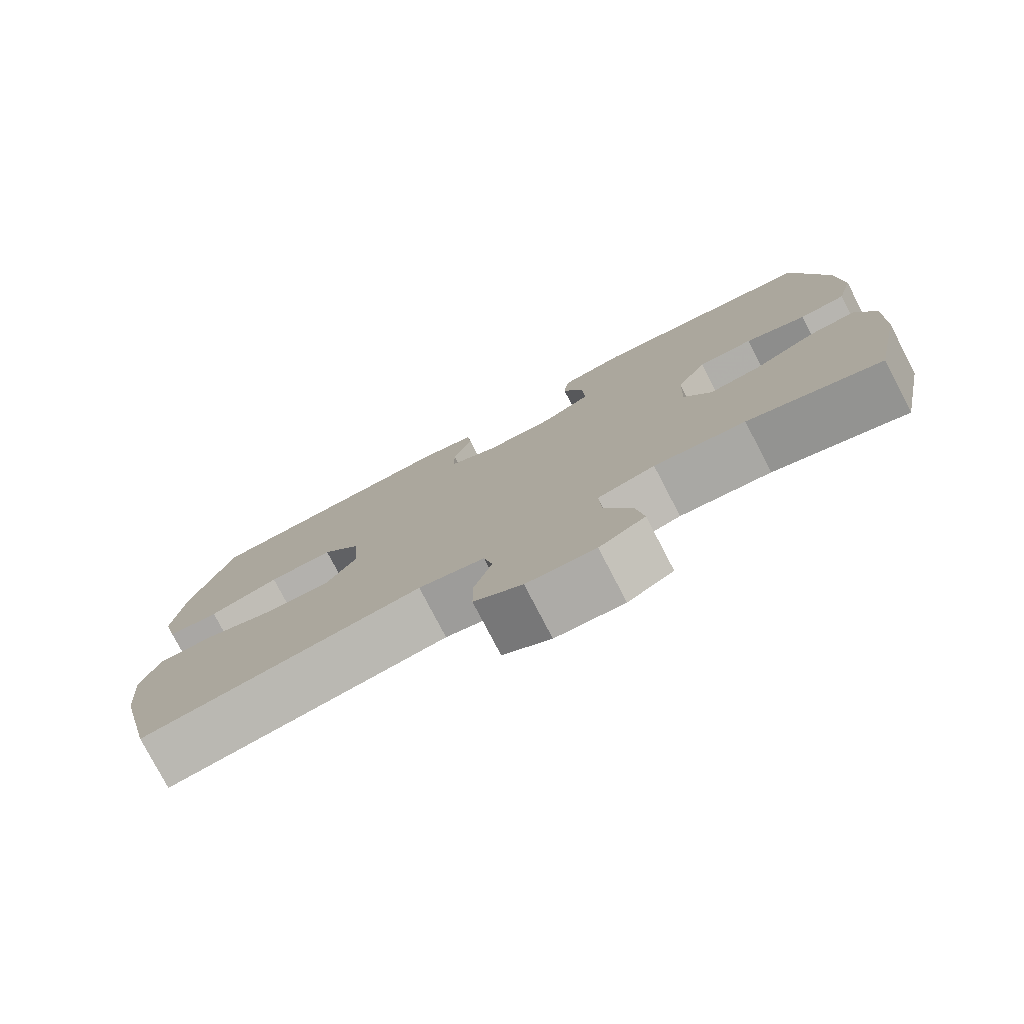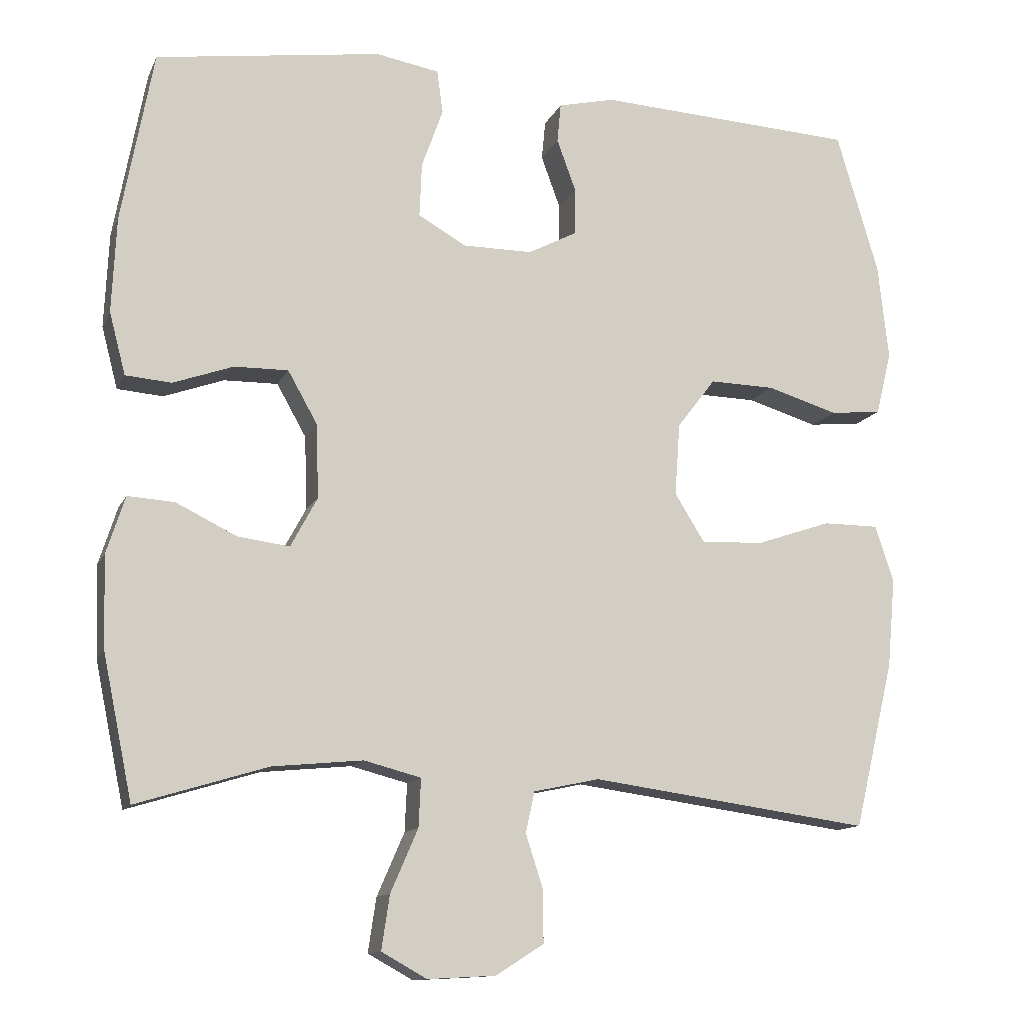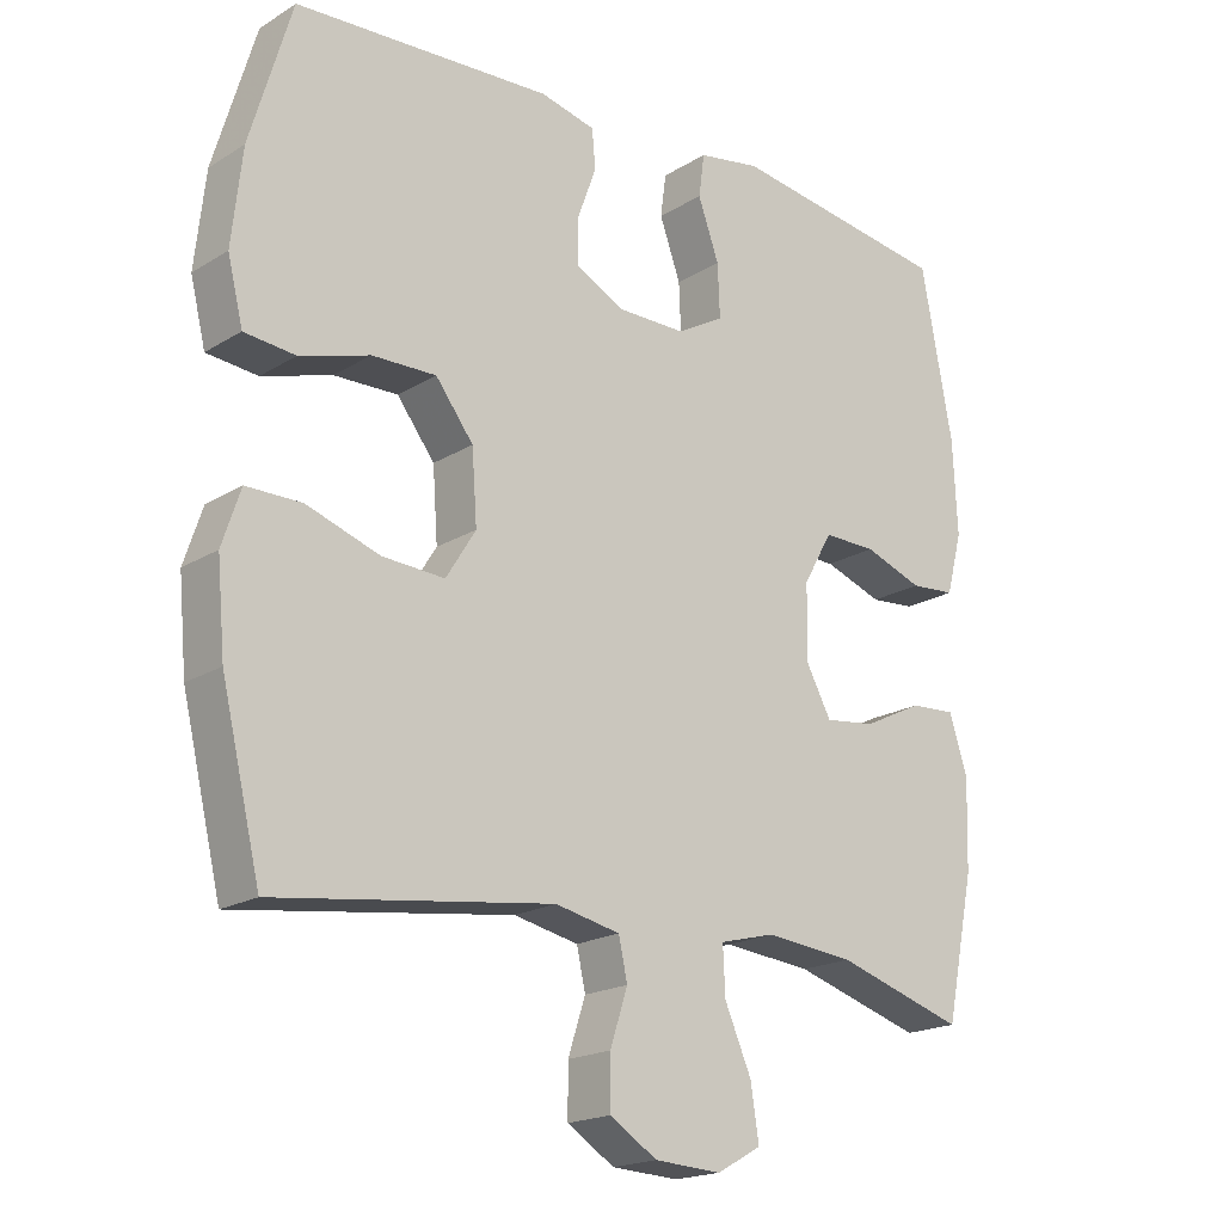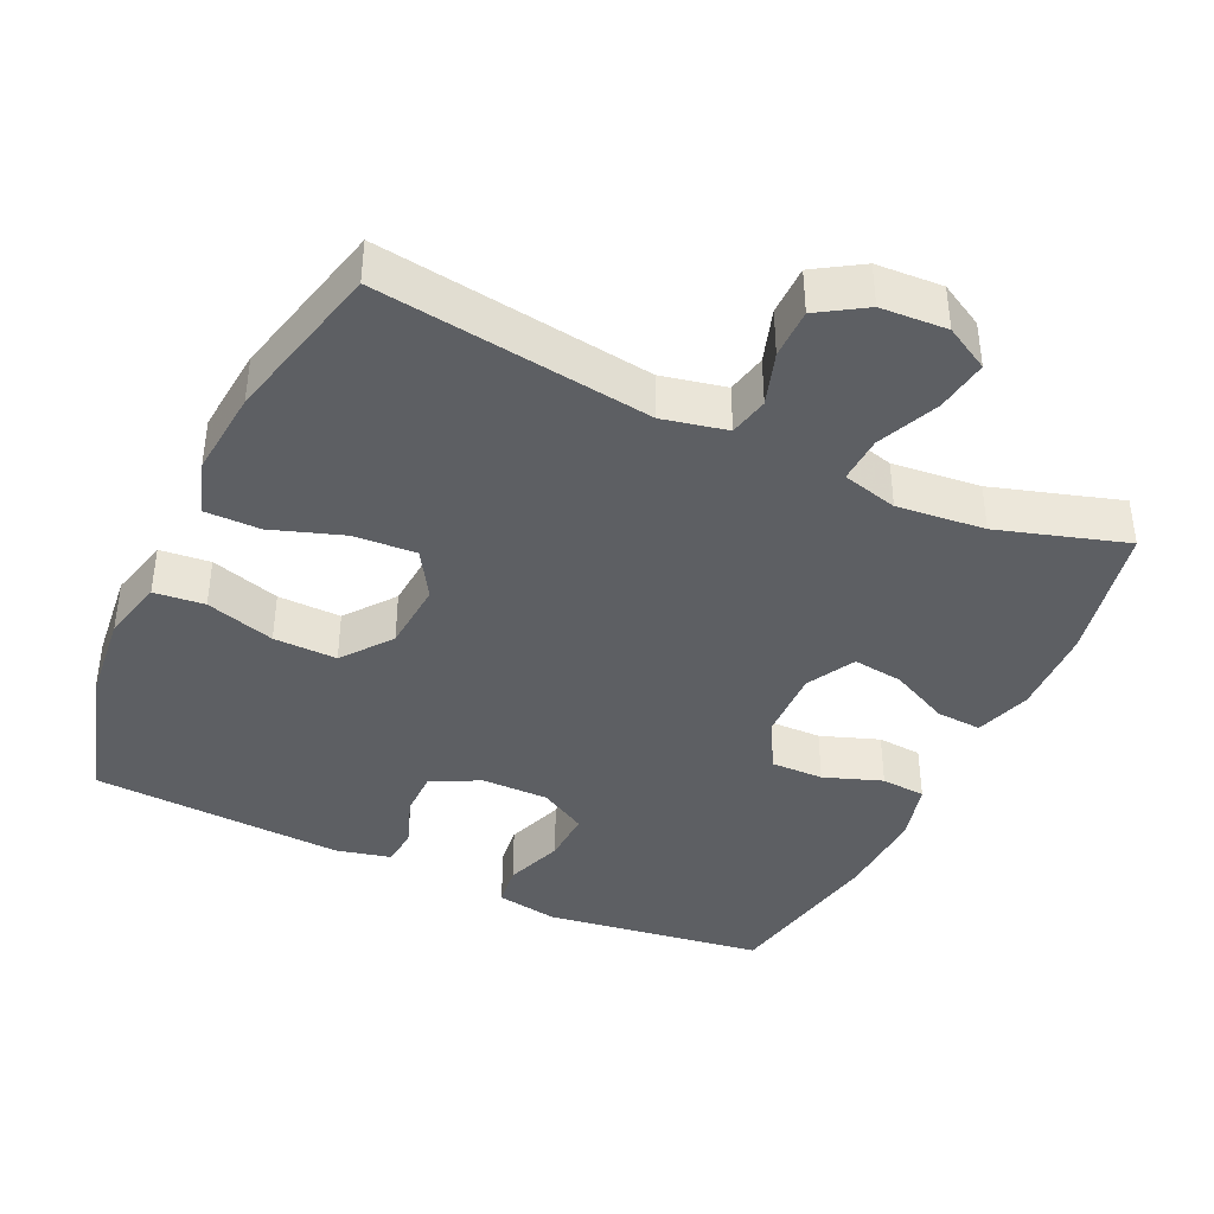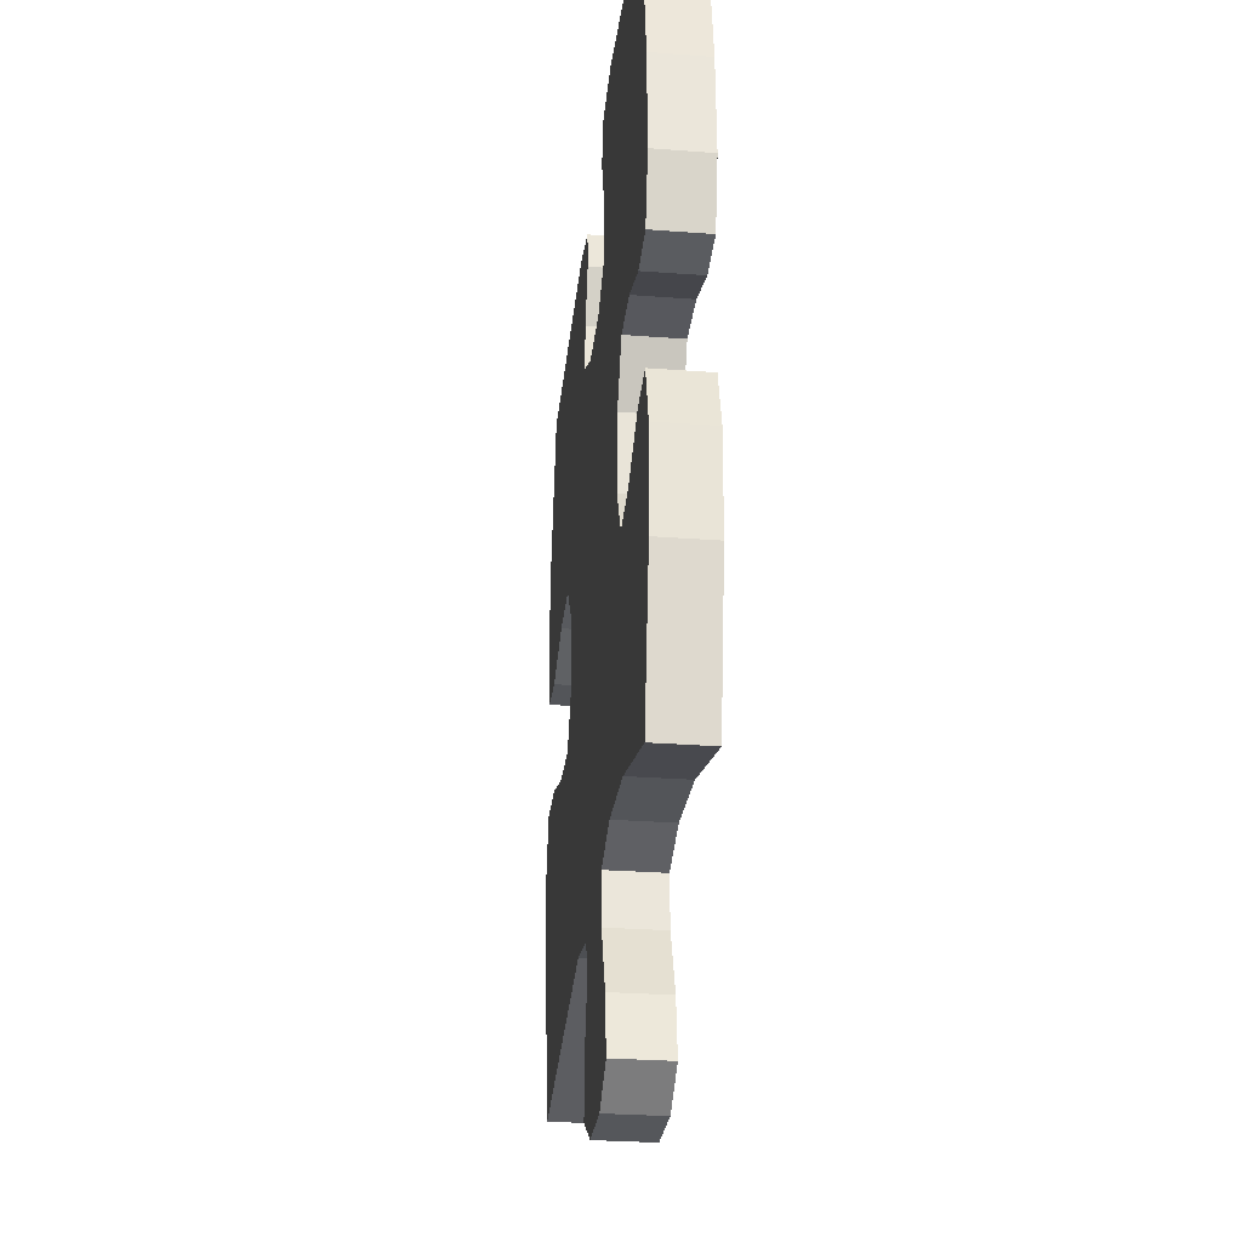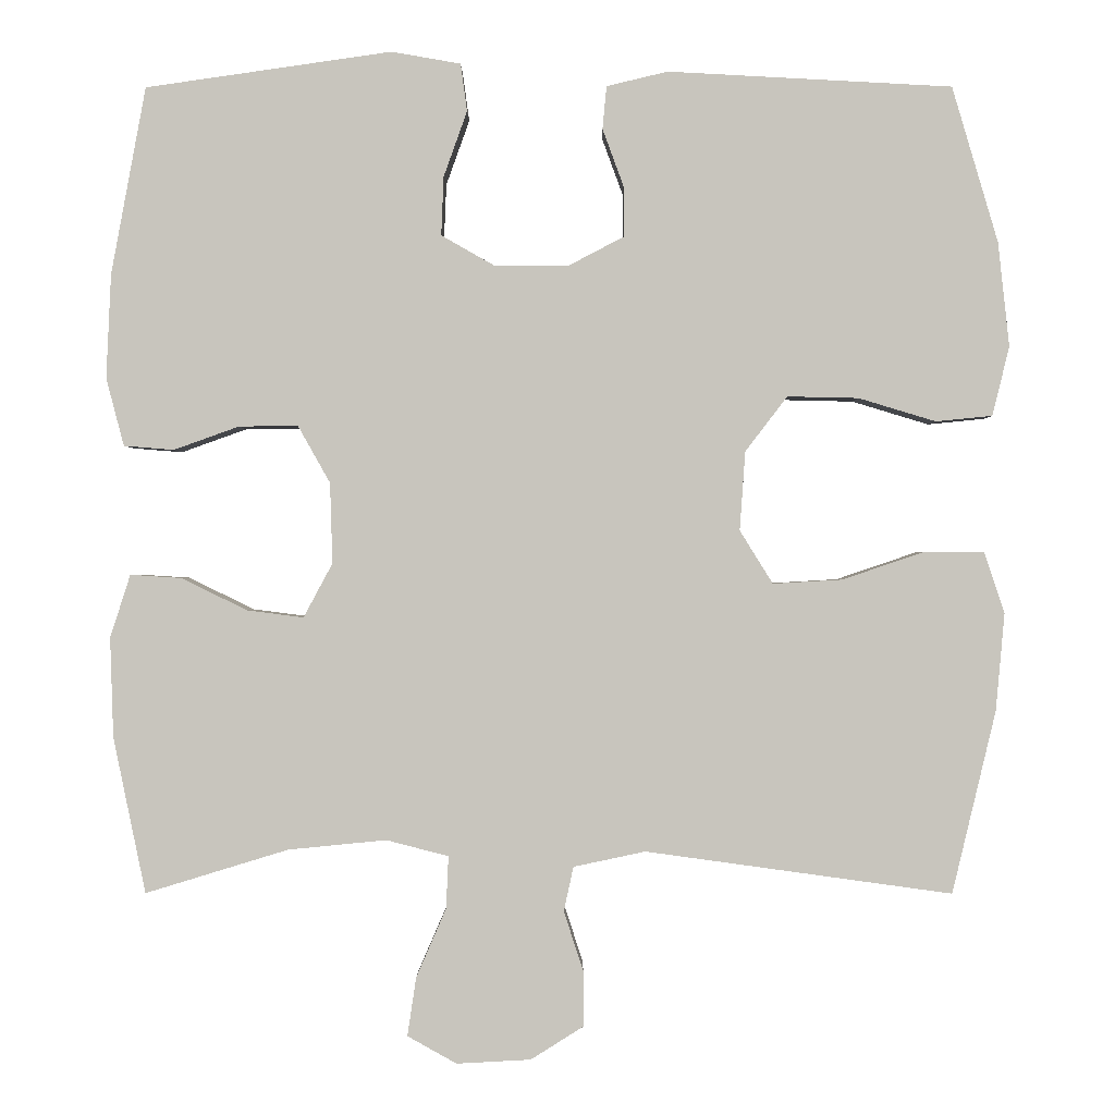
<metadata>
{"format":"obj","ext":"obj","renderer":"f3d","projection":"perspective","resolution":1024,"background":"white","views":[{"elev":-78.4,"azim":-152.5,"up":"+Z"},{"elev":-12.5,"azim":-17.5,"up":"+Z"},{"elev":-19.1,"azim":138.9,"up":"+Z"},{"elev":-40.1,"azim":154.9,"up":"+Y"},{"elev":-29.6,"azim":-96.3,"up":"+Z"},{"elev":-0.1,"azim":0.3,"up":"+Z"}]}
</metadata>
<code>
v -0.5 0.07 -0.5
v -0.54 0.07 -0.307
v -0.544 0.07 -0.183
v -0.519 0.07 -0.105
v -0.456 0.07 -0.109
v -0.374 0.07 -0.149
v -0.304 0.07 -0.158
v -0.268 0.07 -0.091
v -0.271 0.07 0.009
v -0.311 0.07 0.08
v -0.384 0.07 0.079
v -0.465 0.07 0.05
v -0.527 0.07 0.055
v -0.549 0.07 0.139
v -0.543 0.07 0.268
v -0.5 0.07 0.5
v -0.195 0.07 0.544
v -0.109 0.07 0.529
v -0.101 0.07 0.47
v -0.13 0.07 0.389
v -0.133 0.07 0.316
v -0.068 0.07 0.279
v 0.026 0.07 0.279
v 0.093 0.07 0.314
v 0.093 0.07 0.377
v 0.067 0.07 0.448
v 0.072 0.07 0.501
v 0.148 0.07 0.519
v 0.5 0.07 0.5
v 0.557 0.07 0.307
v 0.571 0.07 0.178
v 0.55 0.07 0.092
v 0.48 0.07 0.085
v 0.384 0.07 0.114
v 0.296 0.07 0.116
v 0.244 0.07 0.048
v 0.237 0.07 -0.05
v 0.278 0.07 -0.116
v 0.364 0.07 -0.111
v 0.464 0.07 -0.077
v 0.54 0.07 -0.077
v 0.565 0.07 -0.153
v 0.554 0.07 -0.274
v 0.5 0.07 -0.5
v 0.12 0.07 -0.448
v 0.031 0.07 -0.467
v 0.019 0.07 -0.522
v 0.043 0.07 -0.596
v 0.043 0.07 -0.665
v -0.022 0.07 -0.706
v -0.114 0.07 -0.711
v -0.175 0.07 -0.677
v -0.164 0.07 -0.604
v -0.127 0.07 -0.519
v -0.124 0.07 -0.454
v -0.201 0.07 -0.434
v -0.323 0.07 -0.446
v -0.5 0 -0.5
v -0.54 0 -0.307
v -0.544 0 -0.183
v -0.519 0 -0.105
v -0.456 0 -0.109
v -0.374 0 -0.149
v -0.304 0 -0.158
v -0.268 0 -0.091
v -0.271 0 0.009
v -0.311 0 0.08
v -0.384 0 0.079
v -0.465 0 0.05
v -0.527 0 0.055
v -0.549 0 0.139
v -0.543 0 0.268
v -0.5 0 0.5
v -0.195 0 0.544
v -0.109 0 0.529
v -0.101 0 0.47
v -0.13 0 0.389
v -0.133 0 0.316
v -0.068 0 0.279
v 0.026 0 0.279
v 0.093 0 0.314
v 0.093 0 0.377
v 0.067 0 0.448
v 0.072 0 0.501
v 0.148 0 0.519
v 0.5 0 0.5
v 0.557 0 0.307
v 0.571 0 0.178
v 0.55 0 0.092
v 0.48 0 0.085
v 0.384 0 0.114
v 0.296 0 0.116
v 0.244 0 0.048
v 0.237 0 -0.05
v 0.278 0 -0.116
v 0.364 0 -0.111
v 0.464 0 -0.077
v 0.54 0 -0.077
v 0.565 0 -0.153
v 0.554 0 -0.274
v 0.5 0 -0.5
v 0.12 0 -0.448
v 0.031 0 -0.467
v 0.019 0 -0.522
v 0.043 0 -0.596
v 0.043 0 -0.665
v -0.022 0 -0.706
v -0.114 0 -0.711
v -0.175 0 -0.677
v -0.164 0 -0.604
v -0.127 0 -0.519
v -0.124 0 -0.454
v -0.201 0 -0.434
v -0.323 0 -0.446
f 52 53 54
f 51 52 54
f 50 51 54
f 49 50 54
f 48 49 54
f 47 48 54
f 46 47 54 55
f 45 46 55 56
f 43 44 45
f 42 43 45
f 41 42 45
f 40 41 45
f 39 40 45
f 38 39 45 56
f 32 33 34
f 31 32 34
f 30 31 34
f 29 30 34
f 28 29 34
f 27 28 34
f 26 27 34
f 25 26 34
f 24 25 34 35
f 23 24 35 36
f 18 19 20
f 17 18 20
f 16 17 20
f 15 16 20
f 14 15 20
f 13 14 20
f 12 13 20
f 11 12 20
f 10 11 20 21
f 9 10 21 22
f 4 5 6
f 3 4 6
f 2 3 6
f 1 2 6
f 57 1 6
f 57 6 7
f 57 7 8
f 56 57 8
f 38 56 8
f 37 38 8
f 23 36 37
f 22 23 37
f 9 22 37
f 8 9 37
f 111 110 109
f 111 109 108
f 111 108 107
f 111 107 106
f 111 106 105
f 111 105 104
f 112 111 104 103
f 113 112 103 102
f 102 101 100
f 102 100 99
f 102 99 98
f 102 98 97
f 102 97 96
f 113 102 96 95
f 91 90 89
f 91 89 88
f 91 88 87
f 91 87 86
f 91 86 85
f 91 85 84
f 91 84 83
f 91 83 82
f 92 91 82 81
f 93 92 81 80
f 77 76 75
f 77 75 74
f 77 74 73
f 77 73 72
f 77 72 71
f 77 71 70
f 77 70 69
f 77 69 68
f 78 77 68 67
f 79 78 67 66
f 63 62 61
f 63 61 60
f 63 60 59
f 63 59 58
f 63 58 114
f 64 63 114
f 65 64 114
f 65 114 113
f 65 113 95
f 65 95 94
f 94 93 80
f 94 80 79
f 94 79 66
f 94 66 65
f 1 58 59 2
f 2 59 60 3
f 3 60 61 4
f 4 61 62 5
f 5 62 63 6
f 6 63 64 7
f 7 64 65 8
f 8 65 66 9
f 9 66 67 10
f 10 67 68 11
f 11 68 69 12
f 12 69 70 13
f 13 70 71 14
f 14 71 72 15
f 15 72 73 16
f 16 73 74 17
f 17 74 75 18
f 18 75 76 19
f 19 76 77 20
f 20 77 78 21
f 21 78 79 22
f 22 79 80 23
f 23 80 81 24
f 24 81 82 25
f 25 82 83 26
f 26 83 84 27
f 27 84 85 28
f 28 85 86 29
f 29 86 87 30
f 30 87 88 31
f 31 88 89 32
f 32 89 90 33
f 33 90 91 34
f 34 91 92 35
f 35 92 93 36
f 36 93 94 37
f 37 94 95 38
f 38 95 96 39
f 39 96 97 40
f 40 97 98 41
f 41 98 99 42
f 42 99 100 43
f 43 100 101 44
f 44 101 102 45
f 45 102 103 46
f 46 103 104 47
f 47 104 105 48
f 48 105 106 49
f 49 106 107 50
f 50 107 108 51
f 51 108 109 52
f 52 109 110 53
f 53 110 111 54
f 54 111 112 55
f 55 112 113 56
f 56 113 114 57
f 57 114 58 1

</code>
